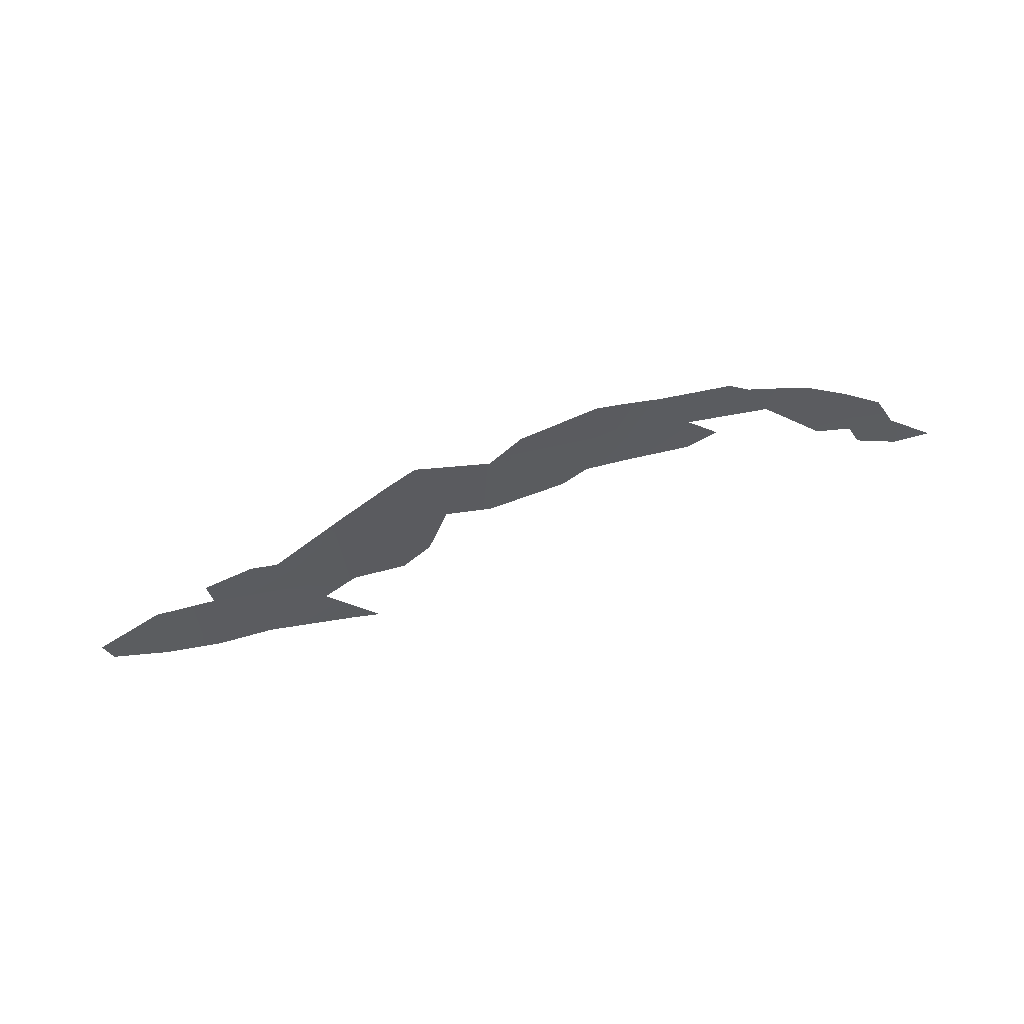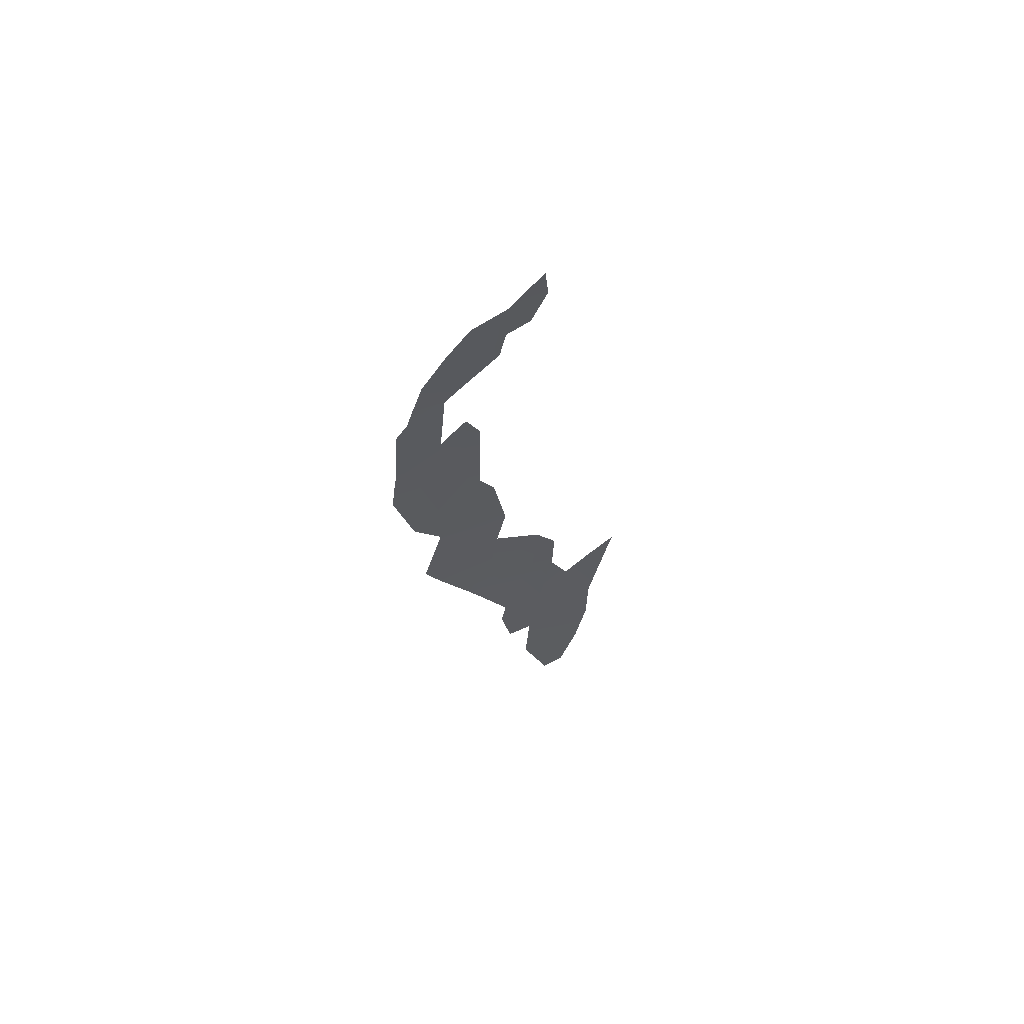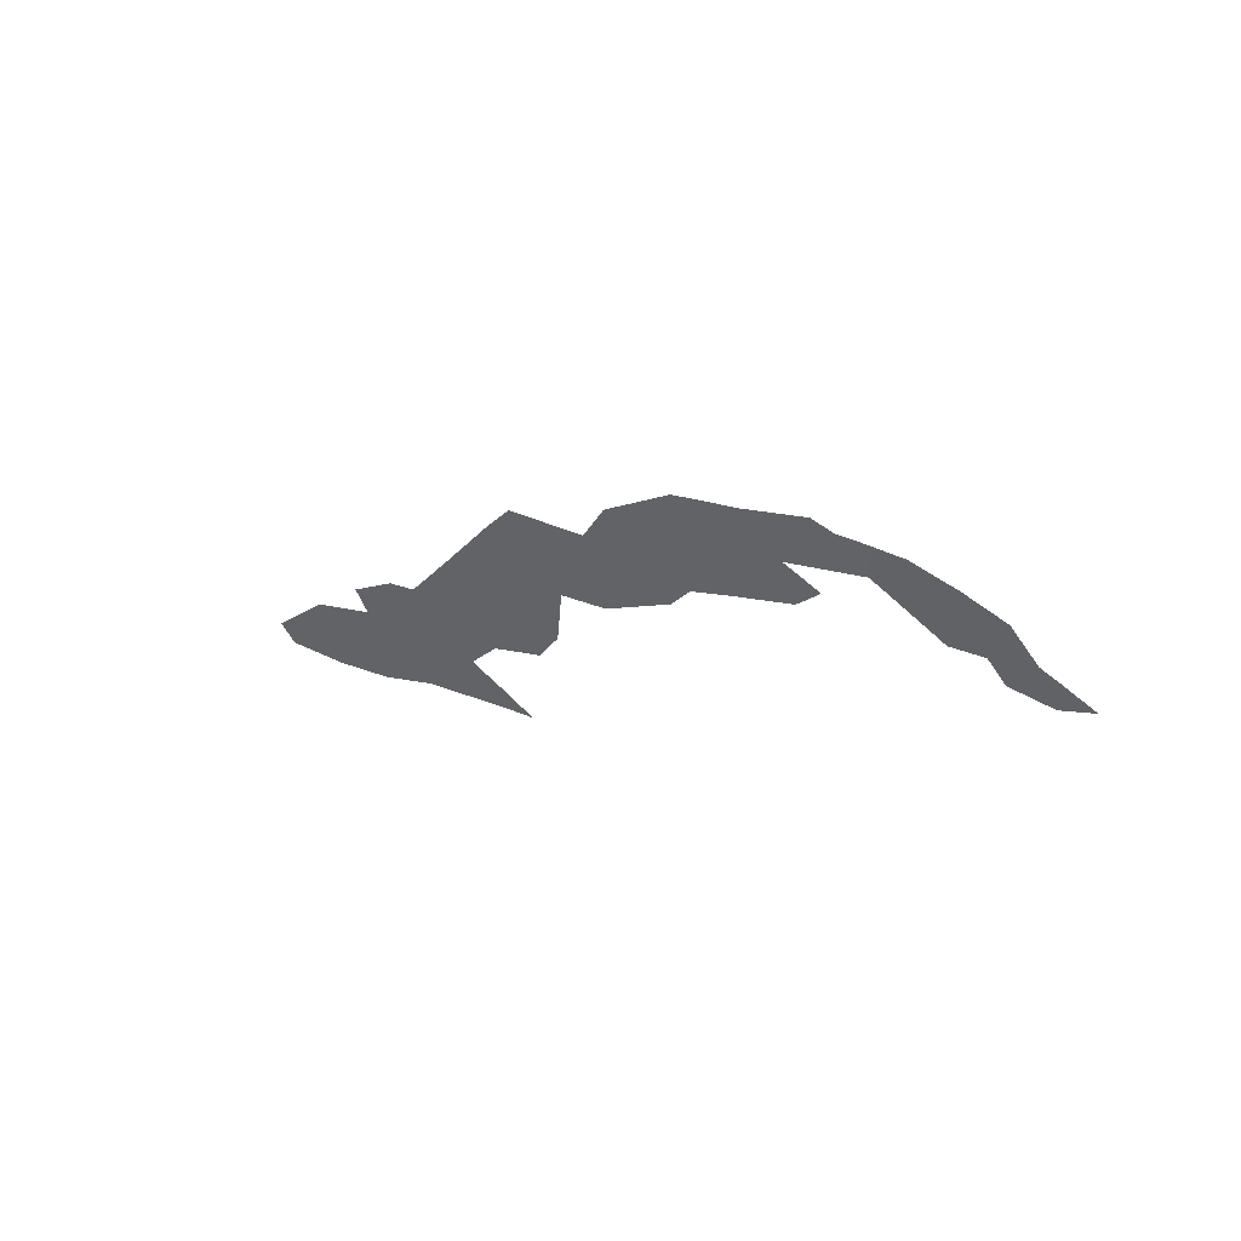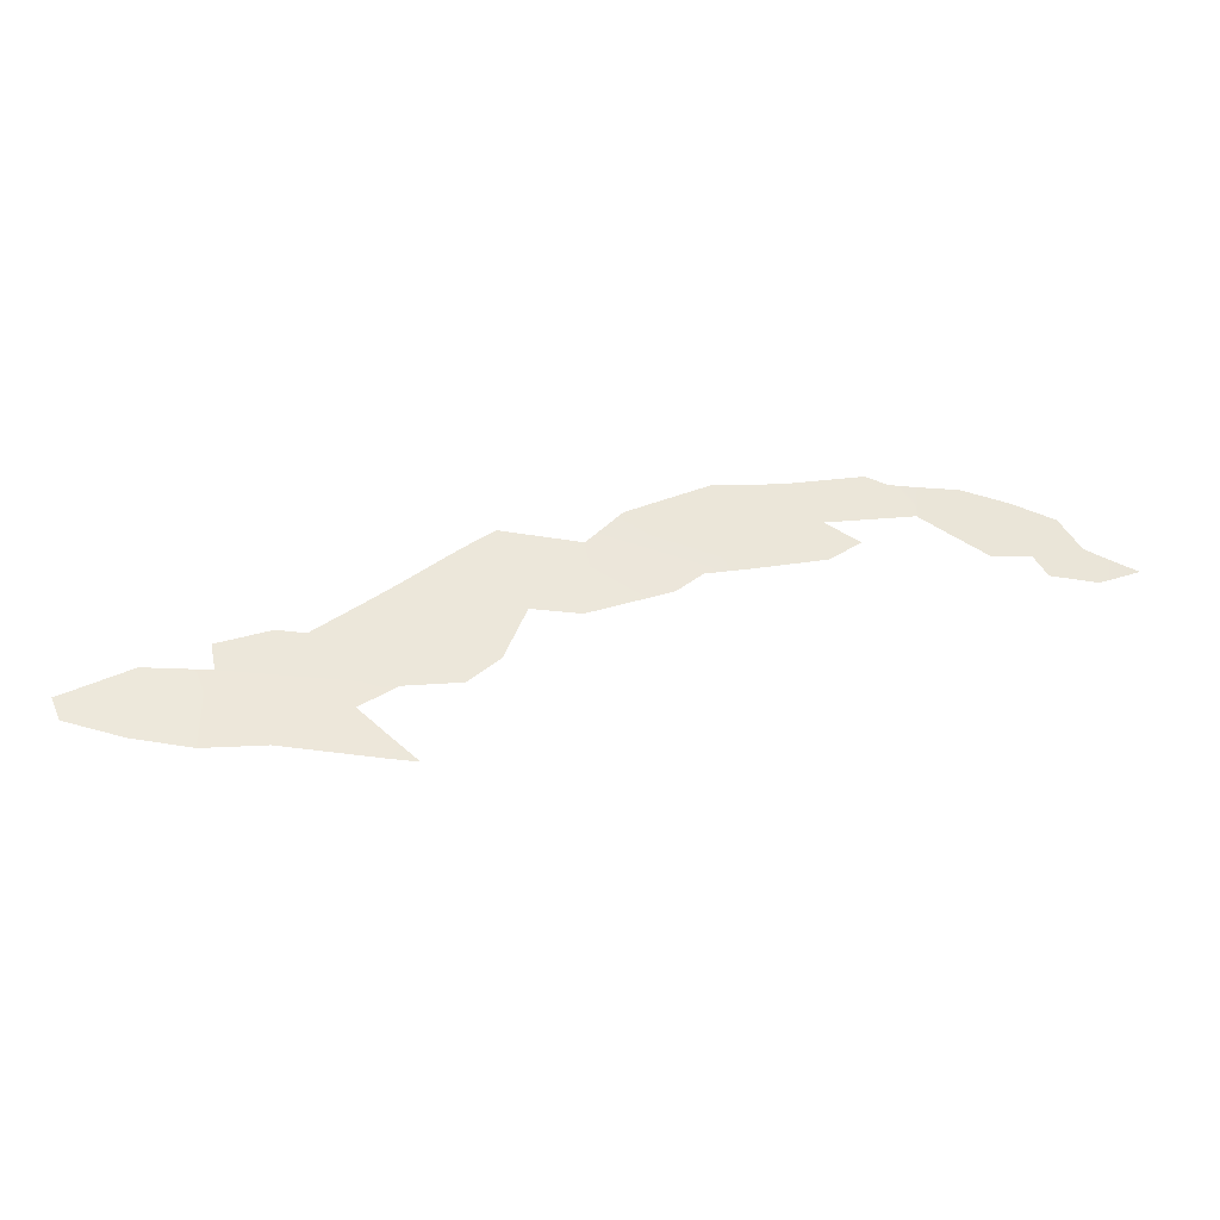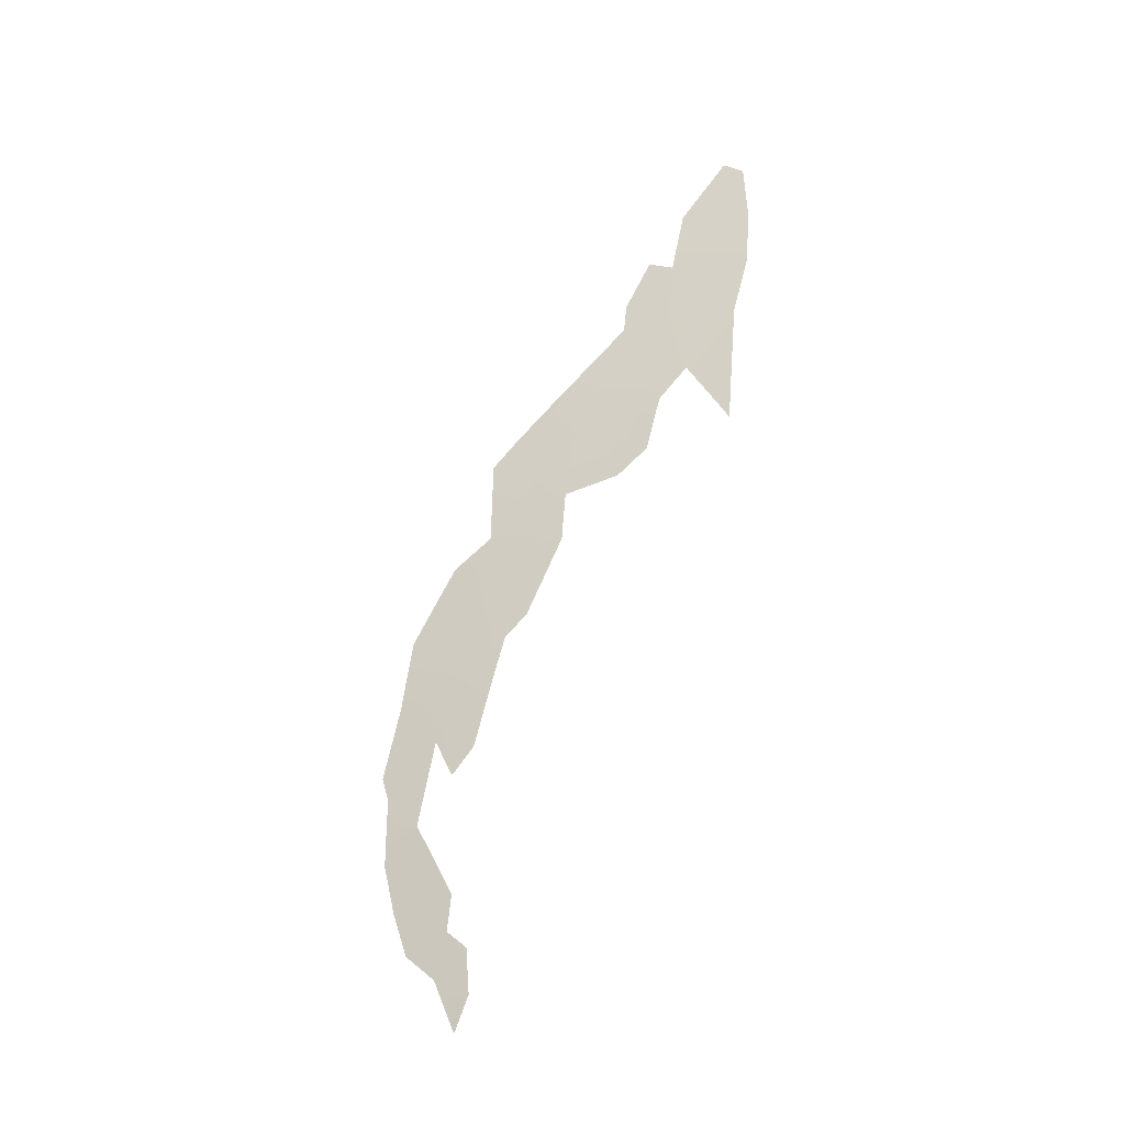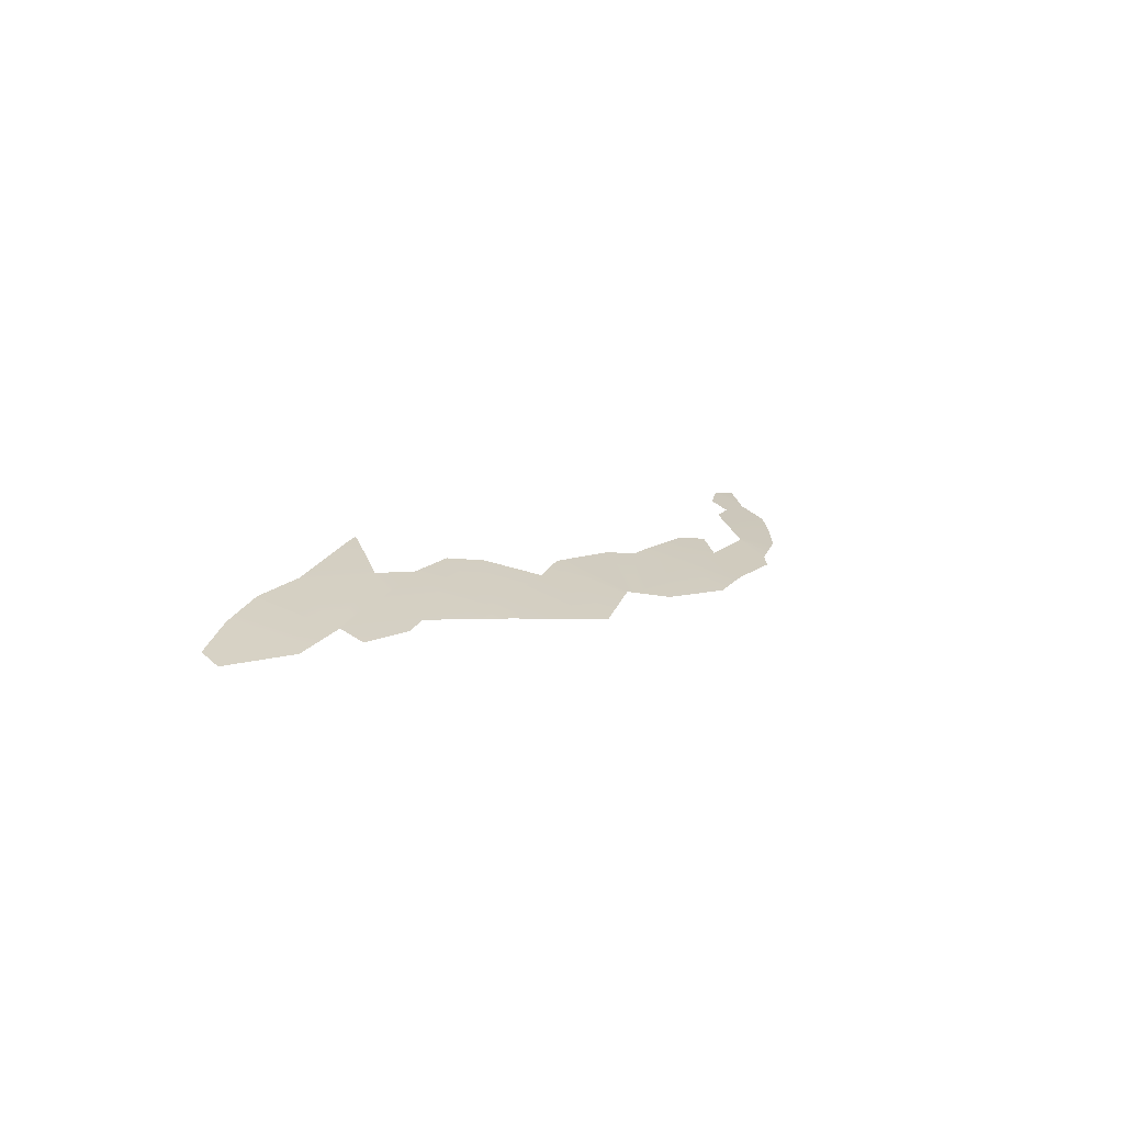
<metadata>
{"format":"obj","ext":"obj","renderer":"f3d","projection":"perspective","resolution":1024,"background":"white","views":[{"elev":-59.4,"azim":-175.8,"up":"+Z"},{"elev":-18.7,"azim":-97.6,"up":"+Z"},{"elev":18.0,"azim":-130.0,"up":"+Y"},{"elev":-57.0,"azim":-170.6,"up":"+Y"},{"elev":79.6,"azim":-81.6,"up":"+Z"},{"elev":3.7,"azim":112.2,"up":"+Z"}]}
</metadata>
<code>
o 0_Cuba_sphere.001
v 1.163 1.767 4.53
v 1.014 1.841 4.537
v 1.02 1.767 4.565
v 0.8711 1.841 4.567
v 0.7226 1.913 4.563
v 1.169 1.7 4.554
v 1.012 1.86 4.529
v 0.8504 1.913 4.54
v 0.4359 1.882 4.611
v 0.4368 1.858 4.621
v 0.9911 1.767 4.571
v 0.5766 1.957 4.565
v 0.5782 1.927 4.577
v 0.4612 1.913 4.596
v 0.5601 1.913 4.585
v 0.8528 1.841 4.57
v 1.205 1.767 4.519
v 0.8661 1.906 4.54
v 1.021 1.76 4.567
v 1.024 1.723 4.581
v 1.026 1.7 4.589
v 0.9263 1.913 4.525
v 0.9341 1.913 4.523
v 0.8713 1.838 4.568
v 0.7194 1.963 4.542
v 1.04 1.841 4.531
v 0.643 1.913 4.574
v 0.7247 1.881 4.576
v 1.161 1.793 4.521
v 1.161 1.793 4.521
v 1.163 1.77 4.529
v 0.4063 1.864 4.621
v 0.4641 1.919 4.593
v 0.4995 1.936 4.582
v 0.5395 1.952 4.571
v 1.161 1.793 4.521
v 1.216 1.767 4.516
v 1.279 1.733 4.512
v 1.271 1.714 4.521
v 1.22 1.704 4.539
v 0.8646 1.837 4.569
v 0.7496 1.962 4.537
v 0.8259 1.935 4.535
v 0.8597 1.905 4.542
v 0.7885 1.859 4.573
v 0.7635 1.876 4.571
v 0.6585 1.888 4.582
v 0.6297 1.904 4.58
v 0.5245 1.886 4.6
v 0.4913 1.885 4.604
v 0.4806 1.866 4.613
v 0.4411 1.857 4.621
v 0.4479 1.89 4.607
v 0.6872 1.963 4.546
v 0.6585 1.924 4.567
v 0.5801 1.929 4.576
v 0.5995 1.96 4.56
v 0.6183 1.969 4.554
v 1.034 1.845 4.53
v 1.086 1.808 4.532
v 1.112 1.81 4.526
v 1.157 1.77 4.531
v 1.167 1.7 4.555
v 1.111 1.706 4.566
v 1.047 1.744 4.567
v 0.9328 1.914 4.523
v 0.9624 1.895 4.525
v 0.9611 1.77 4.576
v 0.9317 1.794 4.572
v 0.9093 1.84 4.559
v 0.9973 1.698 4.595
v 1.013 1.765 4.567
f 3 62 60
f 22 18 4
f 2 4 70
f 5 28 46
f 57 12 56
f 9 32 10
f 35 34 15
f 17 31 1
f 30 36 29
f 37 17 40
f 41 4 16
f 42 25 5
f 47 28 5
f 53 9 52
f 59 2 26
f 3 19 65
f 23 66 22
f 72 3 11
f 20 71 21
f 3 1 62
f 1 31 62
f 62 30 61
f 30 29 61
f 26 2 3
f 61 60 62
f 60 26 3
f 4 2 67
f 2 7 67
f 67 23 22
f 4 67 22
f 11 3 2
f 4 24 70
f 70 69 2
f 69 68 2
f 68 11 2
f 16 4 44
f 4 18 44
f 44 8 45
f 8 5 46
f 46 45 8
f 45 16 44
f 27 5 55
f 5 25 54
f 55 5 54
f 54 58 55
f 58 57 55
f 12 13 56
f 56 55 57
f 14 15 34
f 15 13 35
f 14 34 33
f 13 12 35
f 1 6 17
f 6 40 17
f 40 39 37
f 39 38 37
f 41 24 4
f 5 8 43
f 43 42 5
f 5 27 47
f 27 48 47
f 9 10 52
f 52 51 53
f 51 50 53
f 50 49 14
f 49 15 14
f 14 53 50
f 59 7 2
f 20 21 65
f 21 64 65
f 64 63 1
f 63 6 1
f 1 3 65
f 64 1 65
f 72 19 3

</code>
